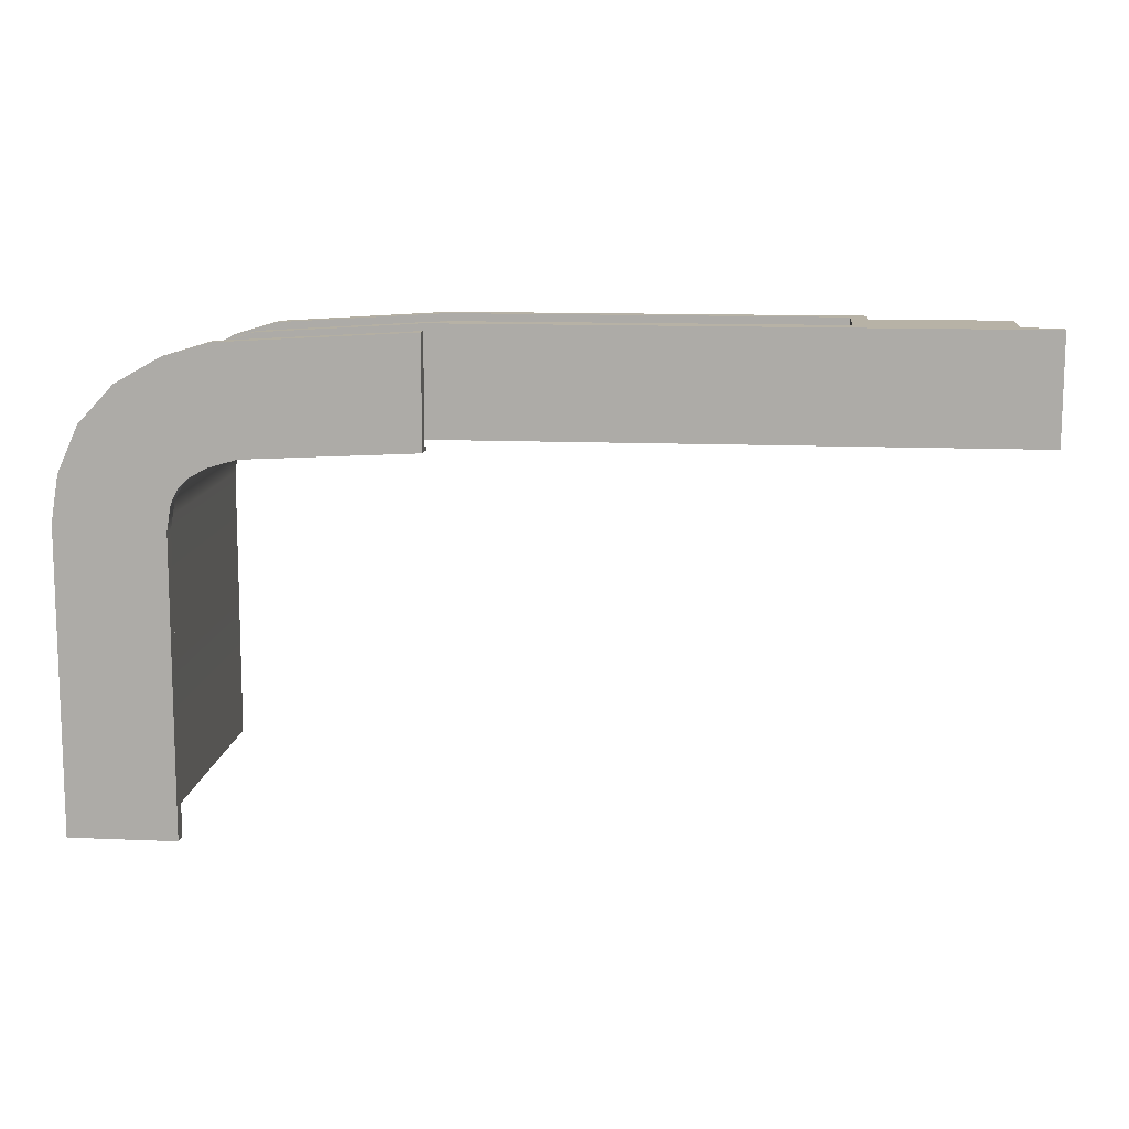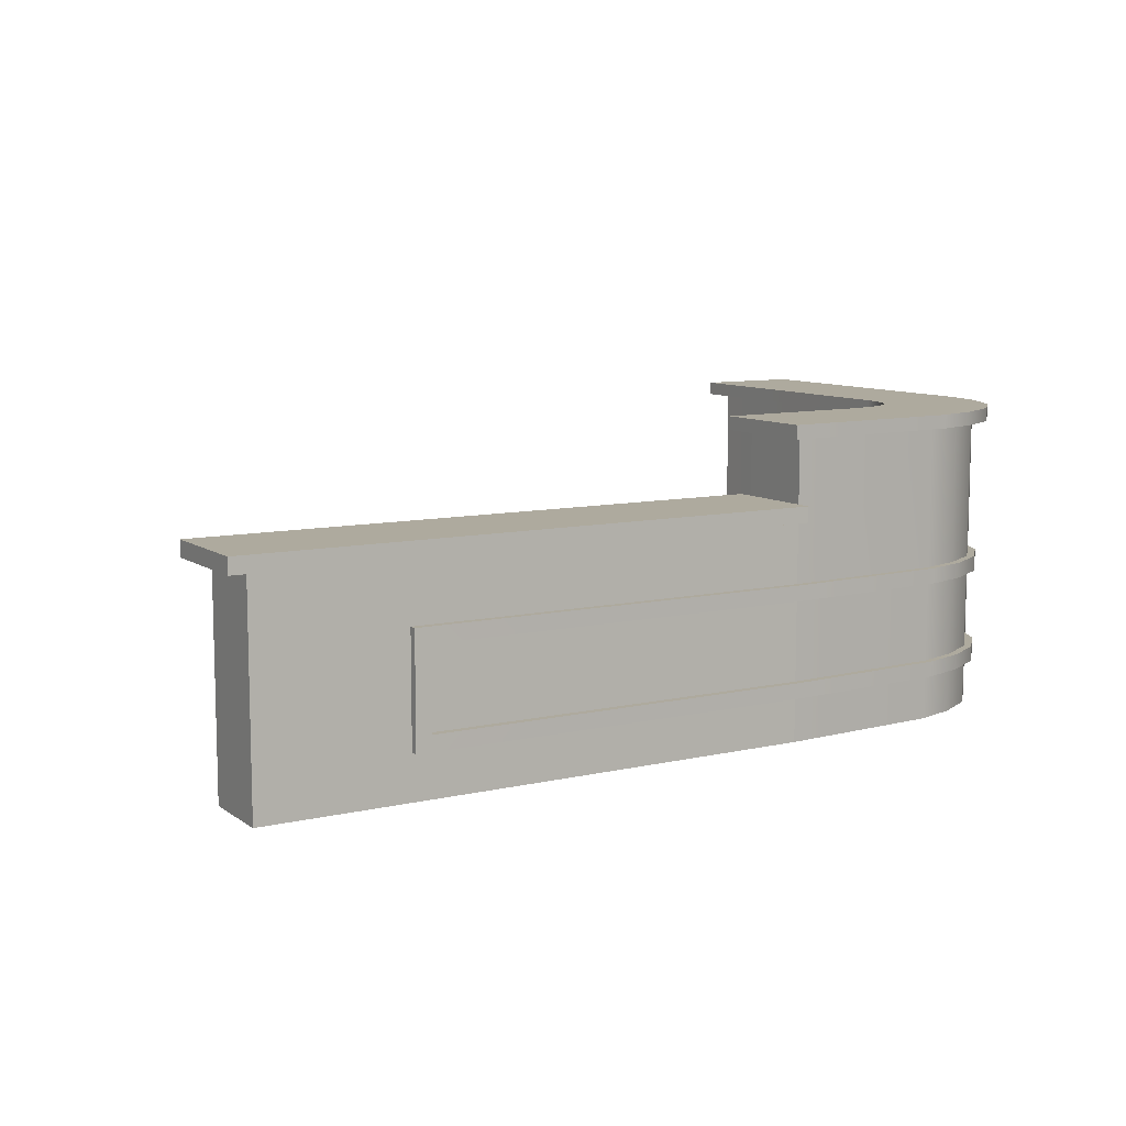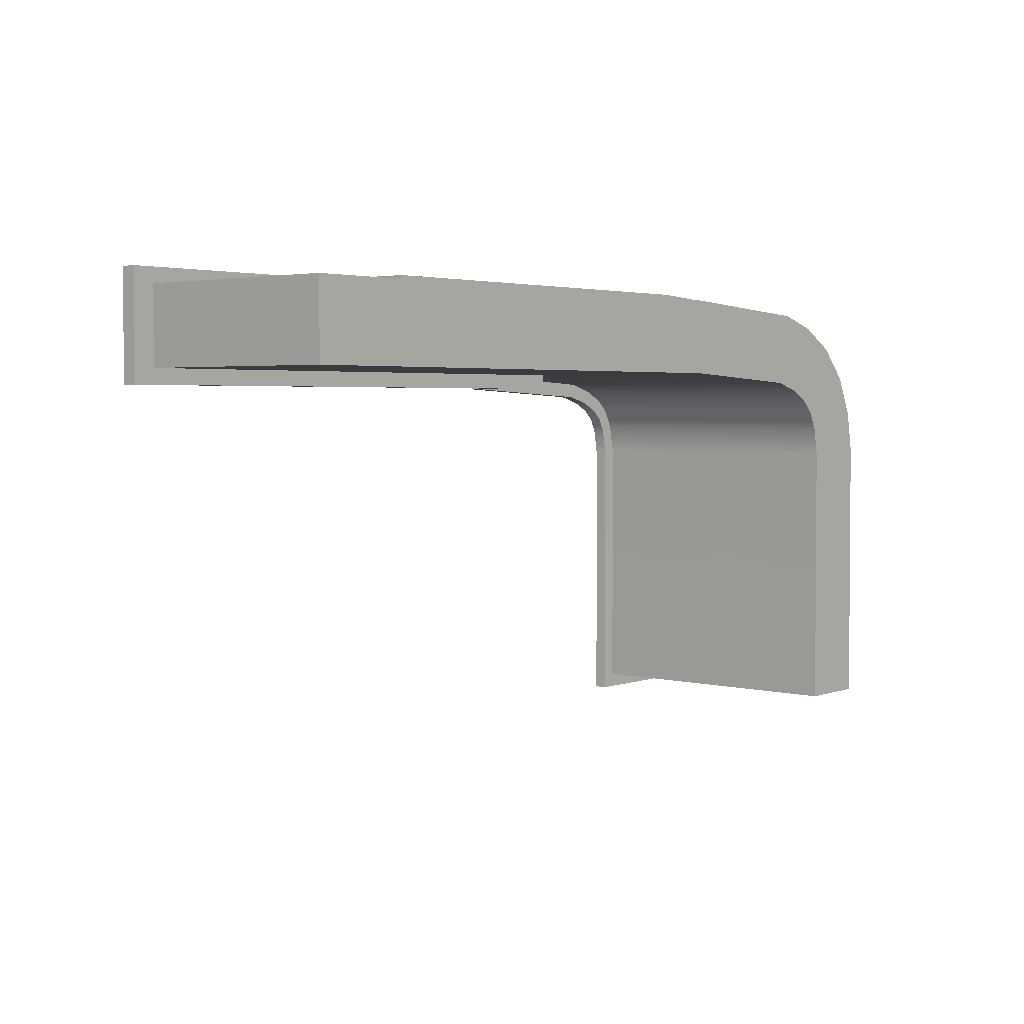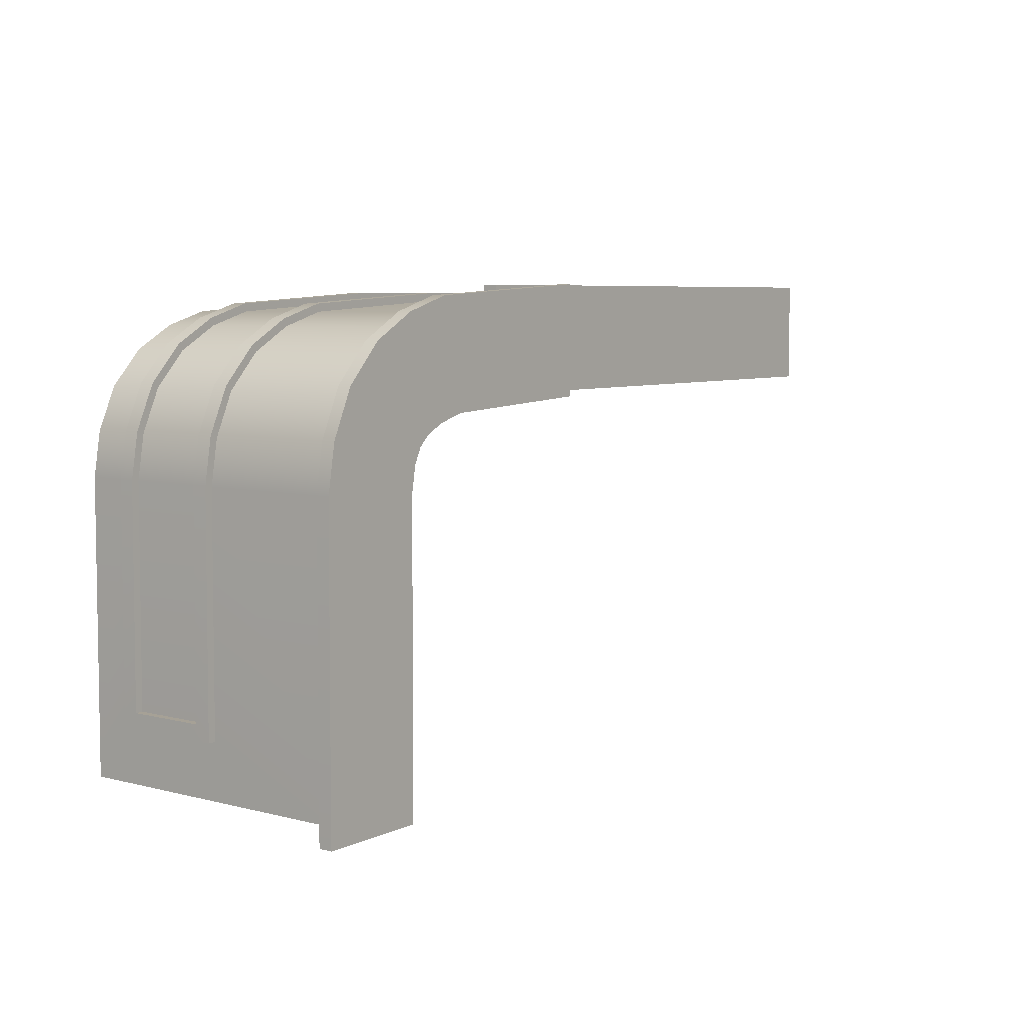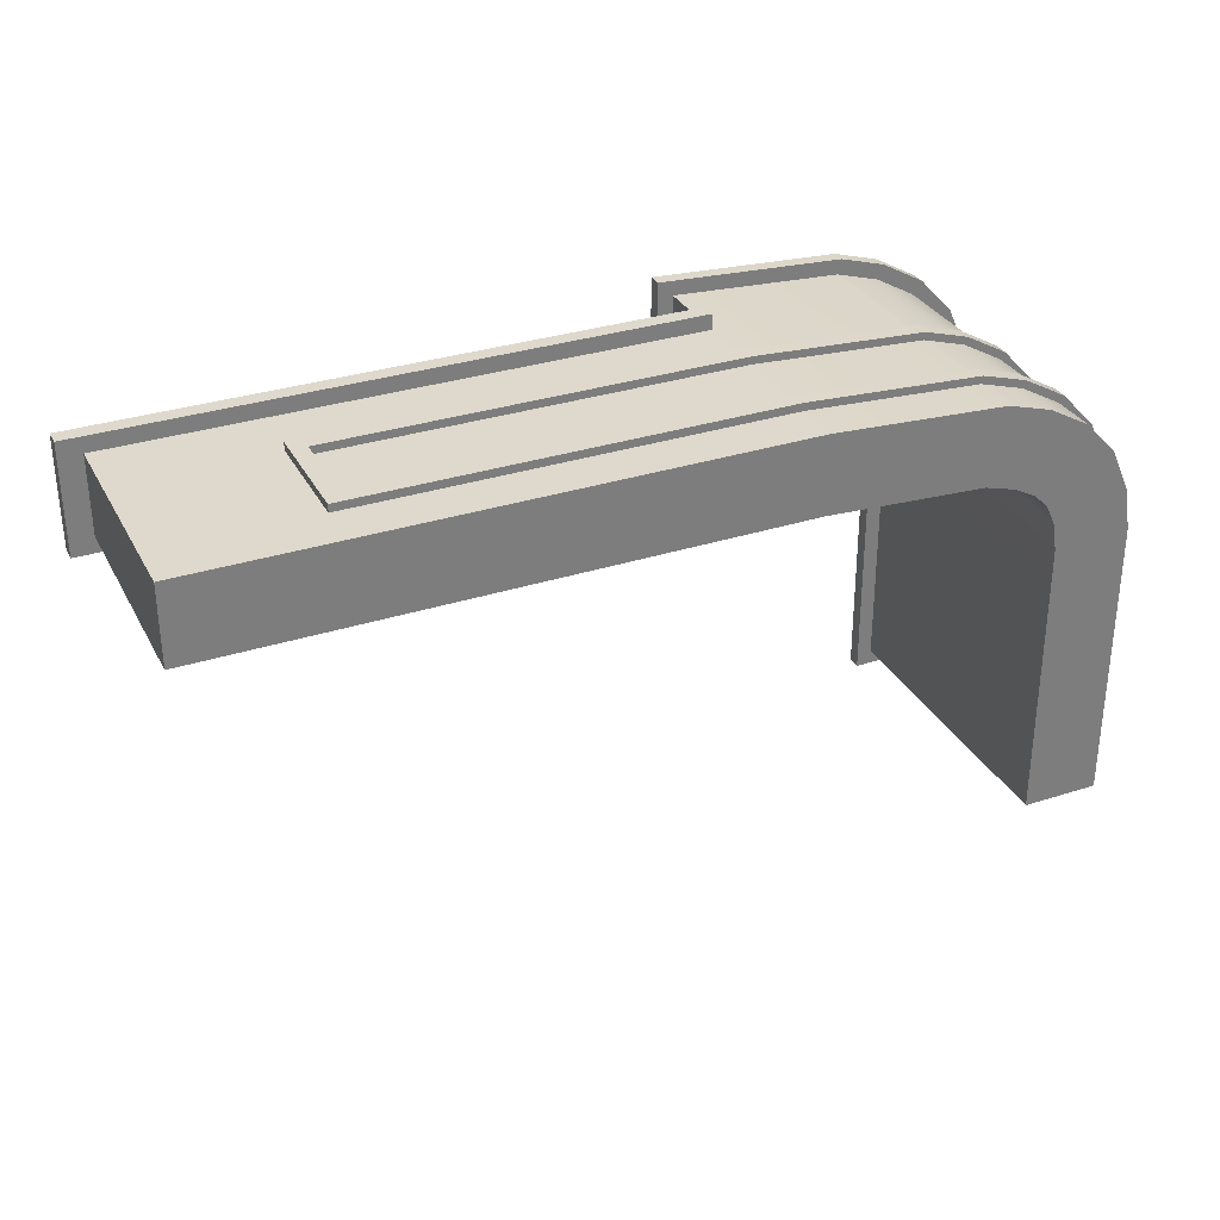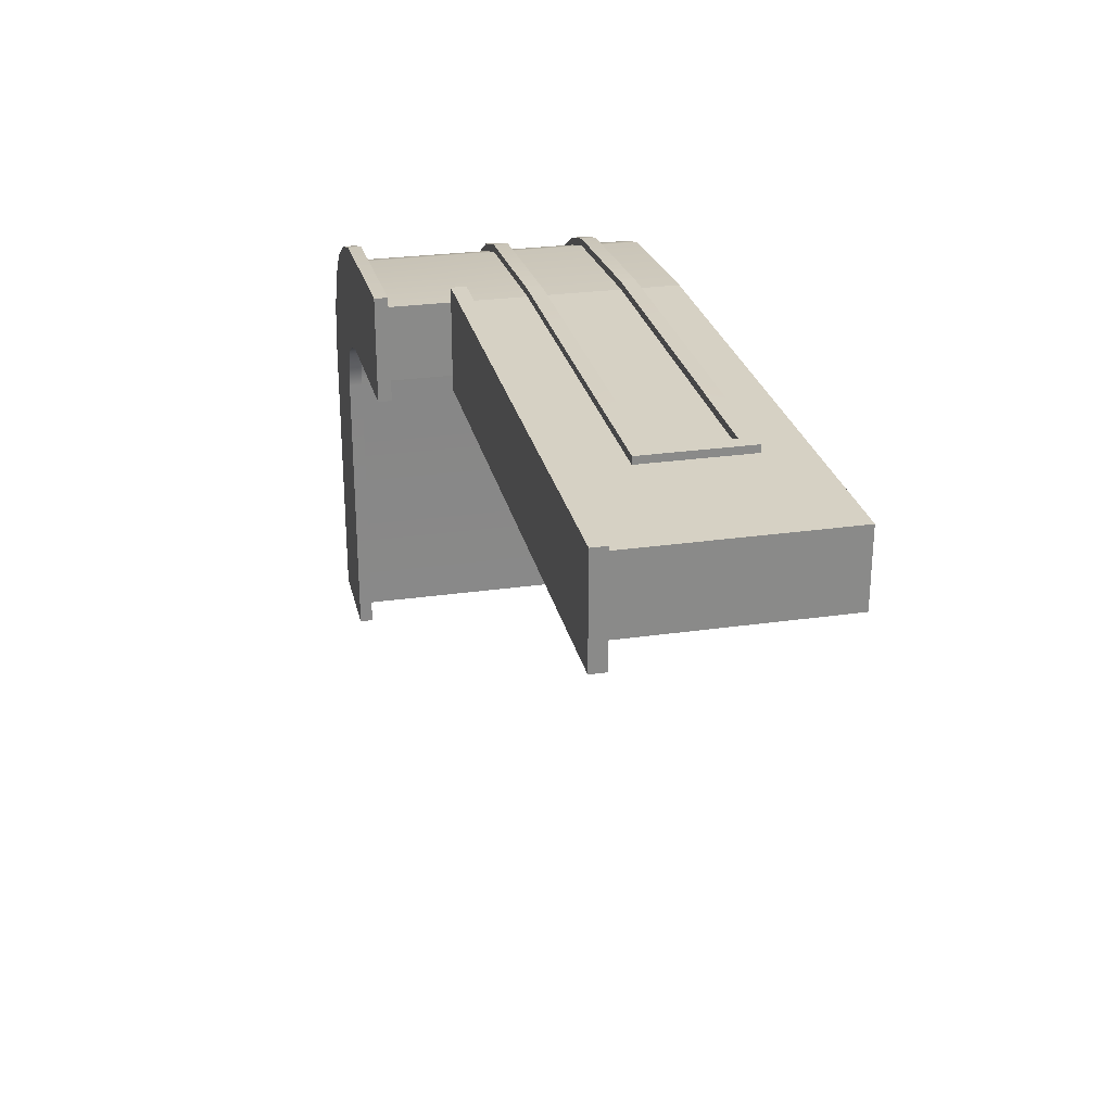
<metadata>
{"format":"obj","ext":"obj","renderer":"f3d","projection":"perspective","resolution":1024,"background":"white","views":[{"elev":12.3,"azim":-174.2,"up":"+Z"},{"elev":9.3,"azim":-30.9,"up":"+Y"},{"elev":3.1,"azim":-49.8,"up":"+Z"},{"elev":6.2,"azim":127.3,"up":"+Z"},{"elev":32.1,"azim":-24.3,"up":"+Z"},{"elev":26.8,"azim":-102.6,"up":"+Z"}]}
</metadata>
<code>
g default
v -3.689 4.715 -50.58
v 3.603 4.715 -50.58
v -3.689 7.53 -50.58
v 3.603 7.53 -50.58
v -3.689 7.53 -51.58
v 3.603 7.53 -51.58
v -3.689 4.715 -51.58
v 3.603 4.715 -51.58
v 7.687 4.715 -56.42
v 7.687 8.566 -56.42
v 6.687 8.566 -56.42
v 6.687 4.715 -56.42
v 5.837 8.566 -50.72
v 5.837 4.715 -50.72
v 5.635 4.715 -51.69
v 6.404 8.566 -50.89
v 6.404 4.715 -50.89
v 6.022 4.715 -51.8
v 6.924 8.566 -51.18
v 6.924 4.715 -51.18
v 6.301 4.715 -51.95
v 7.334 8.566 -51.62
v 7.334 4.715 -51.62
v 6.485 4.715 -52.12
v 7.578 8.566 -52.15
v 7.578 4.715 -52.15
v 6.609 4.715 -52.37
v 7.673 8.566 -52.71
v 7.673 4.715 -52.71
v 6.675 4.715 -52.75
v 6.675 8.566 -52.75
v 3.603 8.566 -50.58
v 3.603 8.566 -51.58
v 5.635 8.566 -51.69
v 6.022 8.566 -51.8
v 6.301 8.566 -51.95
v 6.485 8.566 -52.12
v 6.609 8.566 -52.37
v 7.887 8.566 -56.62
v 6.487 8.566 -56.62
v 6.475 8.566 -52.77
v 7.873 8.566 -52.69
v 3.403 8.566 -50.38
v 3.403 8.566 -51.78
v 5.881 8.566 -50.52
v 5.593 8.566 -51.89
v 6.483 8.566 -50.7
v 5.948 8.566 -51.99
v 7.049 8.566 -51.02
v 6.184 8.566 -52.11
v 7.503 8.566 -51.5
v 6.321 8.566 -52.24
v 7.771 8.566 -52.09
v 6.417 8.566 -52.44
v 7.887 8.742 -56.62
v 6.487 8.742 -56.62
v 6.475 8.742 -52.77
v 7.873 8.742 -52.69
v 3.403 8.742 -50.38
v 3.403 8.742 -51.78
v 5.881 8.742 -50.52
v 5.593 8.742 -51.89
v 6.483 8.742 -50.7
v 5.948 8.742 -51.99
v 7.049 8.742 -51.02
v 6.184 8.742 -52.11
v 7.503 8.742 -51.5
v 6.321 8.742 -52.24
v 7.771 8.742 -52.09
v 6.417 8.742 -52.44
v -3.974 7.53 -50.38
v 3.603 7.53 -50.38
v 3.603 7.53 -51.78
v -3.974 7.53 -51.78
v -3.974 7.733 -50.38
v 3.603 7.733 -50.38
v 3.603 7.733 -51.78
v -3.974 7.733 -51.78
v 3.603 5.296 -50.58
v 5.837 5.296 -50.72
v 6.404 5.296 -50.89
v 6.924 5.296 -51.18
v 7.334 5.296 -51.62
v 7.578 5.296 -52.15
v 7.673 5.296 -52.71
v 3.603 6.735 -50.58
v 7.673 6.735 -52.71
v 7.578 6.735 -52.15
v 7.334 6.735 -51.62
v 6.924 6.735 -51.18
v 6.404 6.735 -50.89
v 5.837 6.735 -50.72
v -1.764 5.296 -50.58
v -1.764 6.735 -50.58
v 7.687 6.735 -55.71
v 7.687 5.296 -55.71
v 7.673 6.535 -52.71
v 7.673 5.496 -52.71
v 3.603 6.535 -50.58
v 3.603 5.496 -50.58
v 5.837 5.496 -50.72
v 5.837 6.535 -50.72
v 6.404 5.496 -50.89
v 6.404 6.535 -50.89
v 6.924 5.496 -51.18
v 6.924 6.535 -51.18
v 7.334 5.496 -51.62
v 7.334 6.535 -51.62
v 7.578 5.496 -52.15
v 7.578 6.535 -52.15
v -1.564 5.496 -50.58
v -1.564 6.535 -50.58
v 7.687 5.496 -55.51
v 7.687 6.535 -55.51
v 7.773 5.296 -52.7
v 7.773 5.496 -52.7
v 7.773 6.735 -52.7
v 7.773 6.535 -52.7
v 3.603 6.735 -50.48
v 3.603 6.535 -50.48
v 3.603 5.296 -50.48
v 3.603 5.496 -50.48
v 5.859 5.296 -50.62
v 5.859 5.496 -50.62
v 5.859 6.735 -50.62
v 5.859 6.535 -50.62
v 6.443 5.296 -50.79
v 6.443 5.496 -50.79
v 6.443 6.735 -50.79
v 6.443 6.535 -50.79
v 6.986 5.296 -51.1
v 6.986 5.496 -51.1
v 6.986 6.735 -51.1
v 6.986 6.535 -51.1
v 7.418 5.296 -51.56
v 7.418 5.496 -51.56
v 7.418 6.735 -51.56
v 7.418 6.535 -51.56
v 7.675 5.296 -52.12
v 7.675 5.496 -52.12
v 7.675 6.735 -52.12
v 7.675 6.535 -52.12
v -1.764 5.296 -50.48
v -1.764 6.735 -50.48
v -1.564 5.496 -50.48
v -1.564 6.535 -50.48
v 7.787 5.296 -55.71
v 7.787 5.496 -55.51
v 7.787 6.735 -55.71
v 7.787 6.535 -55.51
g pCube5
f 1 93 94 3
f 7 1 3 5
f 95 96 9 10
f 97 98 113 114
f 9 29 30 12
f 56 57 58 55
f 101 102 99 100
f 15 14 2 8
f 59 61 62 60
f 102 101 103 104
f 14 15 18 17
f 62 61 63 64
f 104 103 105 106
f 17 18 21 20
f 64 63 65 66
f 106 105 107 108
f 20 21 24 23
f 66 65 67 68
f 108 107 109 110
f 23 24 27 26
f 68 67 69 70
f 110 109 98 97
f 26 27 30 29
f 70 69 58 57
f 6 4 32 33
f 13 32 4
f 10 11 40 39
f 42 28 10 39
f 33 32 43 44
f 43 32 13 45
f 46 34 33 44
f 13 16 47 45
f 35 34 46 48
f 16 19 49 47
f 36 35 48 50
f 19 22 51 49
f 37 36 50 52
f 22 25 53 51
f 38 37 52 54
f 25 28 42 53
f 31 38 54 41
f 39 40 56 55
f 55 58 42 39
f 44 43 59 60
f 59 43 45 61
f 60 62 46 44
f 45 47 63 61
f 48 46 62 64
f 47 49 65 63
f 50 48 64 66
f 49 51 67 65
f 52 50 66 68
f 51 53 69 67
f 54 52 68 70
f 53 42 58 69
f 41 54 70 57
f 4 6 73 72
f 5 3 71 74
f 72 73 77 76
f 74 71 75 78
f 2 14 80 79
f 81 80 14 17
f 82 81 17 20
f 83 82 20 23
f 84 83 23 26
f 85 84 26 29
f 85 29 9 96
f 30 27 38 31
f 27 24 37 38
f 24 21 36 37
f 21 18 35 36
f 18 15 34 35
f 15 8 6
f 11 12 30 31
f 9 12 11 10
f 10 28 87 95
f 25 88 87 28
f 22 89 88 25
f 19 90 89 22
f 16 91 90 19
f 13 92 91 16
f 75 76 77 78
f 73 74 78 77
f 6 5 74 73
f 7 5 6 8
f 1 7 8 2
f 93 1 2 79
f 112 111 100 99
f 3 94 86 4
f 71 3 4 72
f 75 71 72 76
f 40 11 31 41
f 56 40 41 57
f 116 115 147 148
f 122 121 123 124
f 120 126 125 119
f 123 127 128 124
f 129 125 126 130
f 127 131 132 128
f 133 129 130 134
f 131 135 136 132
f 137 133 134 138
f 135 139 140 136
f 141 137 138 142
f 139 115 116 140
f 117 141 142 118
f 144 143 145 146
f 143 121 122 145
f 119 144 146 120
f 147 149 150 148
f 118 150 149 117
f 115 85 96 147
f 118 97 114 150
f 120 99 102 126
f 121 79 80 123
f 122 124 101 100
f 119 125 92 86
f 80 81 127 123
f 103 101 124 128
f 91 92 125 129
f 102 104 130 126
f 81 82 131 127
f 105 103 128 132
f 90 91 129 133
f 104 106 134 130
f 82 83 135 131
f 107 105 132 136
f 89 90 133 137
f 106 108 138 134
f 83 84 139 135
f 109 107 136 140
f 88 89 137 141
f 108 110 142 138
f 84 85 115 139
f 98 109 140 116
f 87 88 141 117
f 110 97 118 142
f 94 93 143 144
f 111 112 146 145
f 93 79 121 143
f 100 111 145 122
f 86 94 144 119
f 112 99 120 146
f 116 148 113 98
f 96 95 149 147
f 114 113 148 150
f 117 149 95 87
f 15 6 33 34
f 13 4 86 92

</code>
